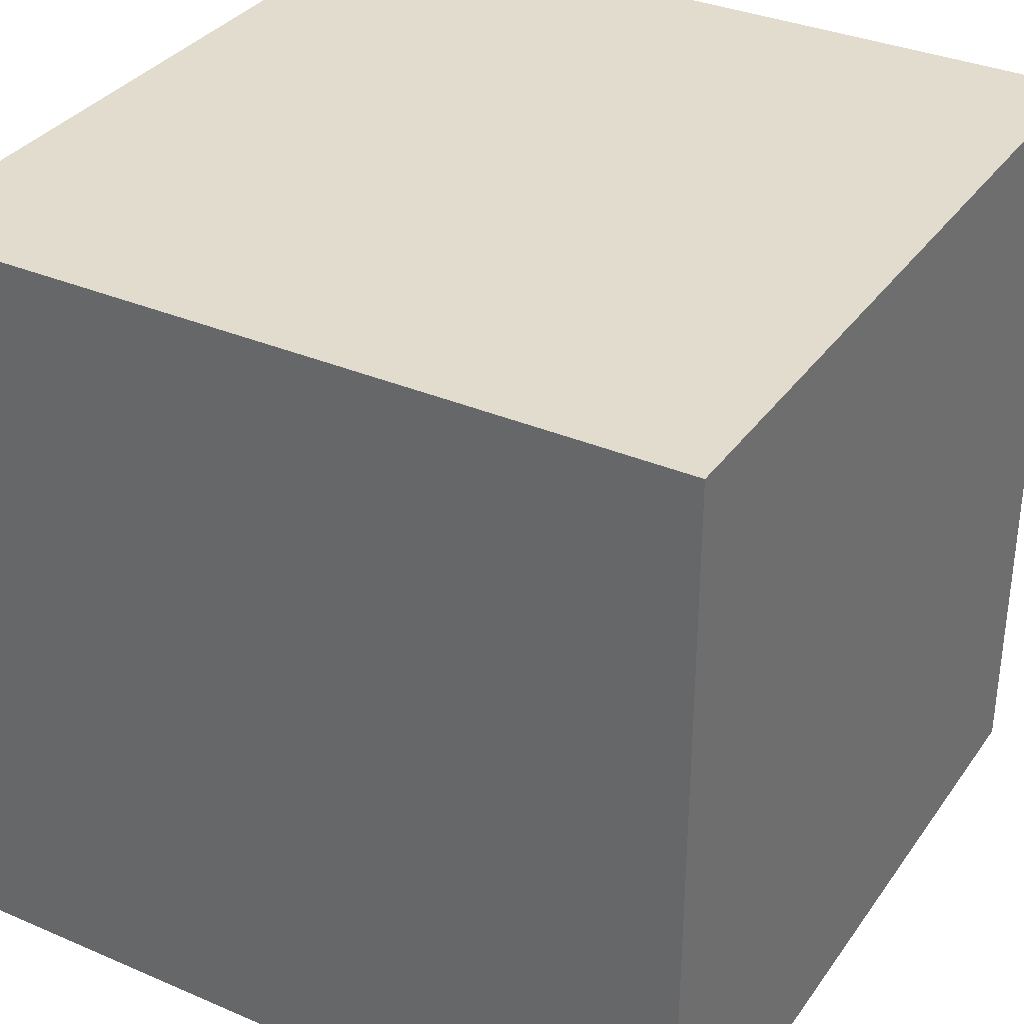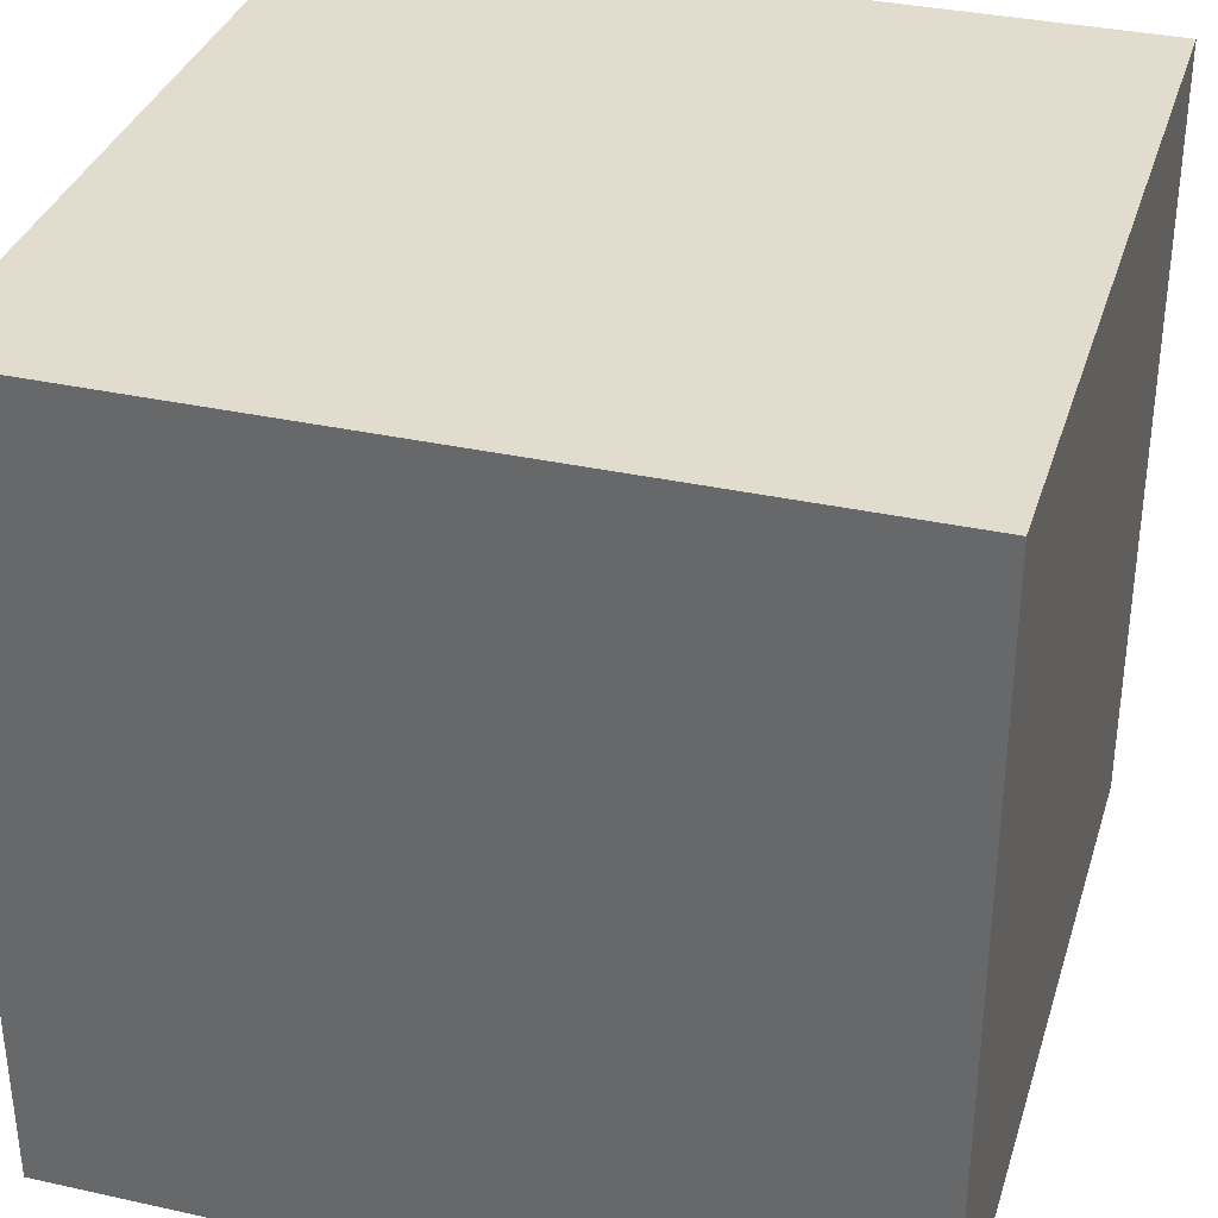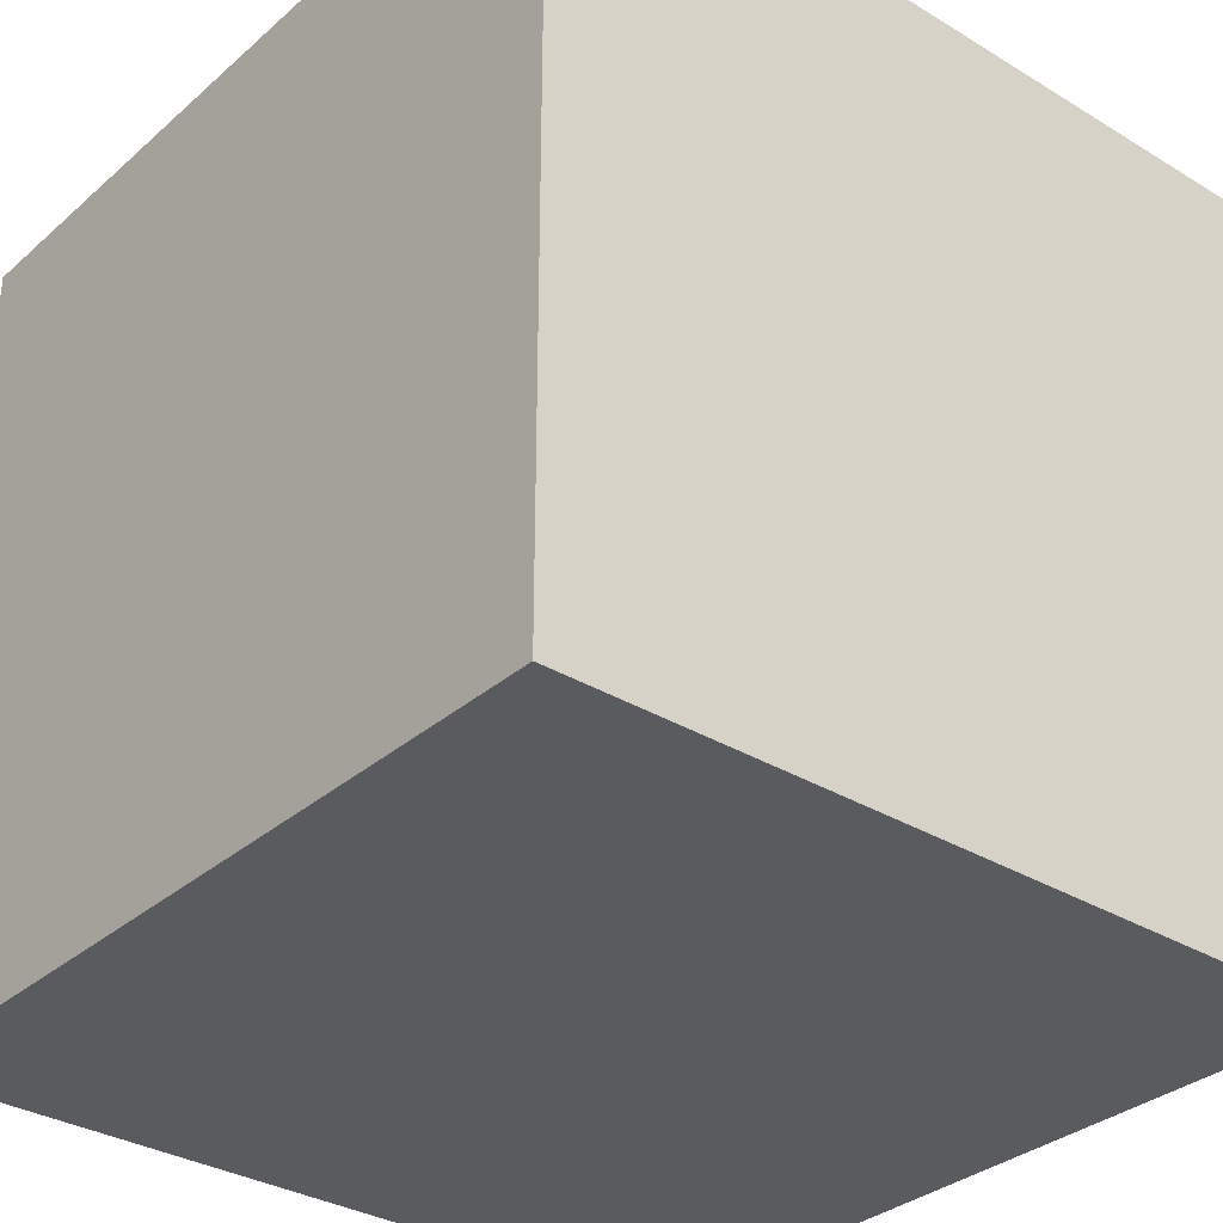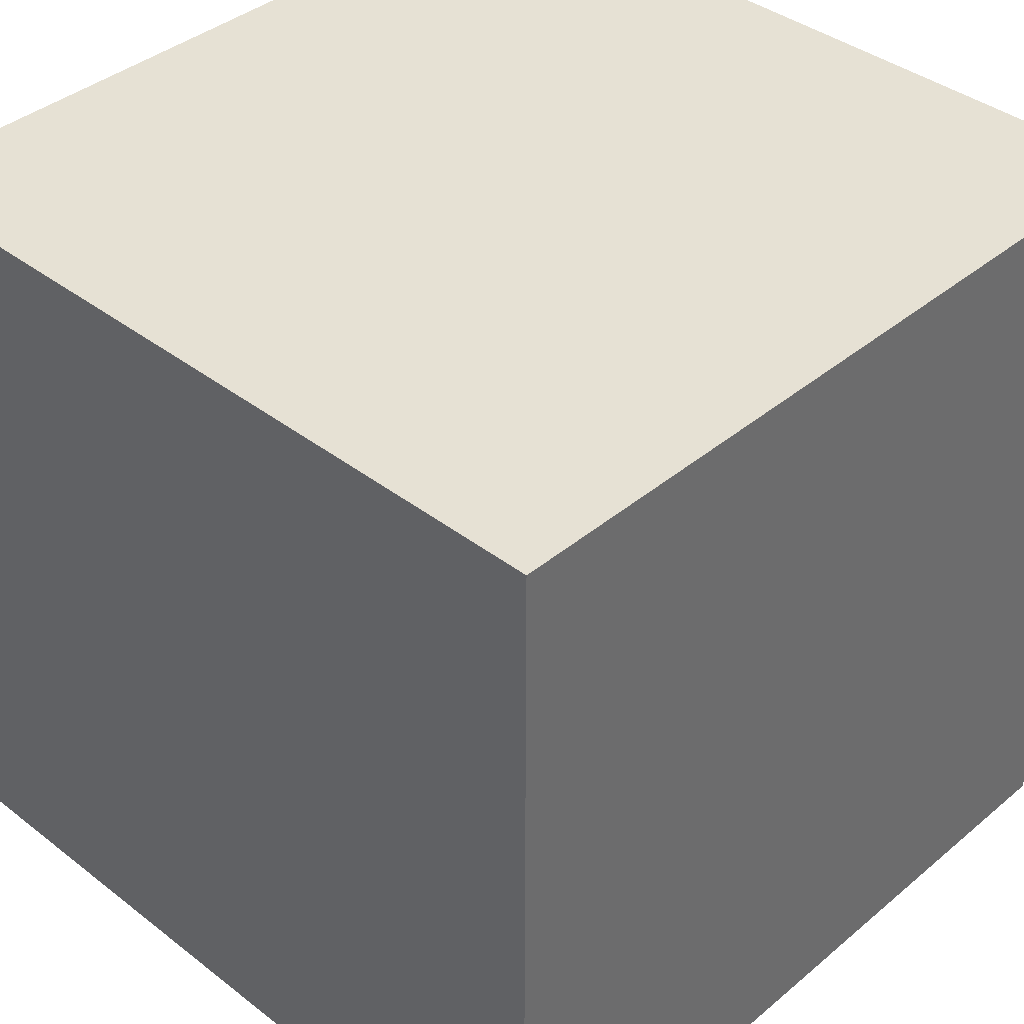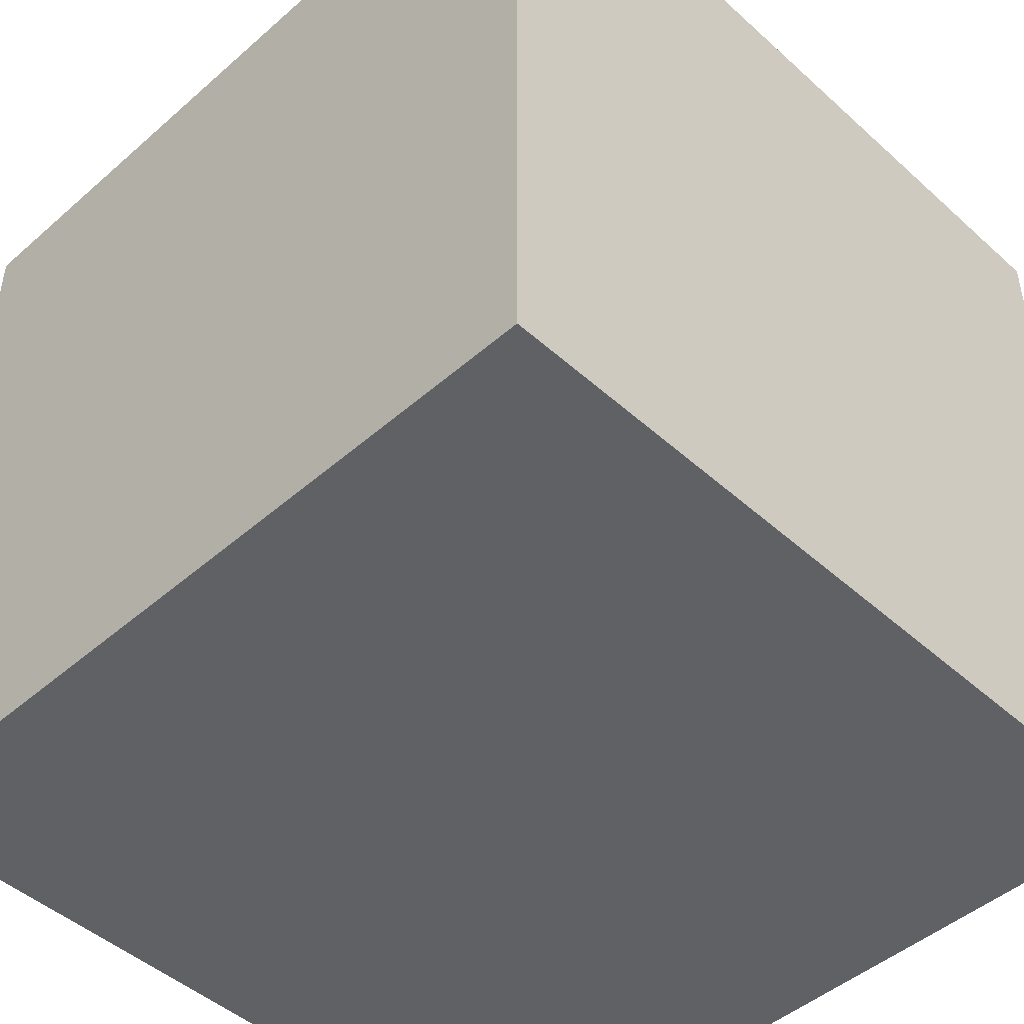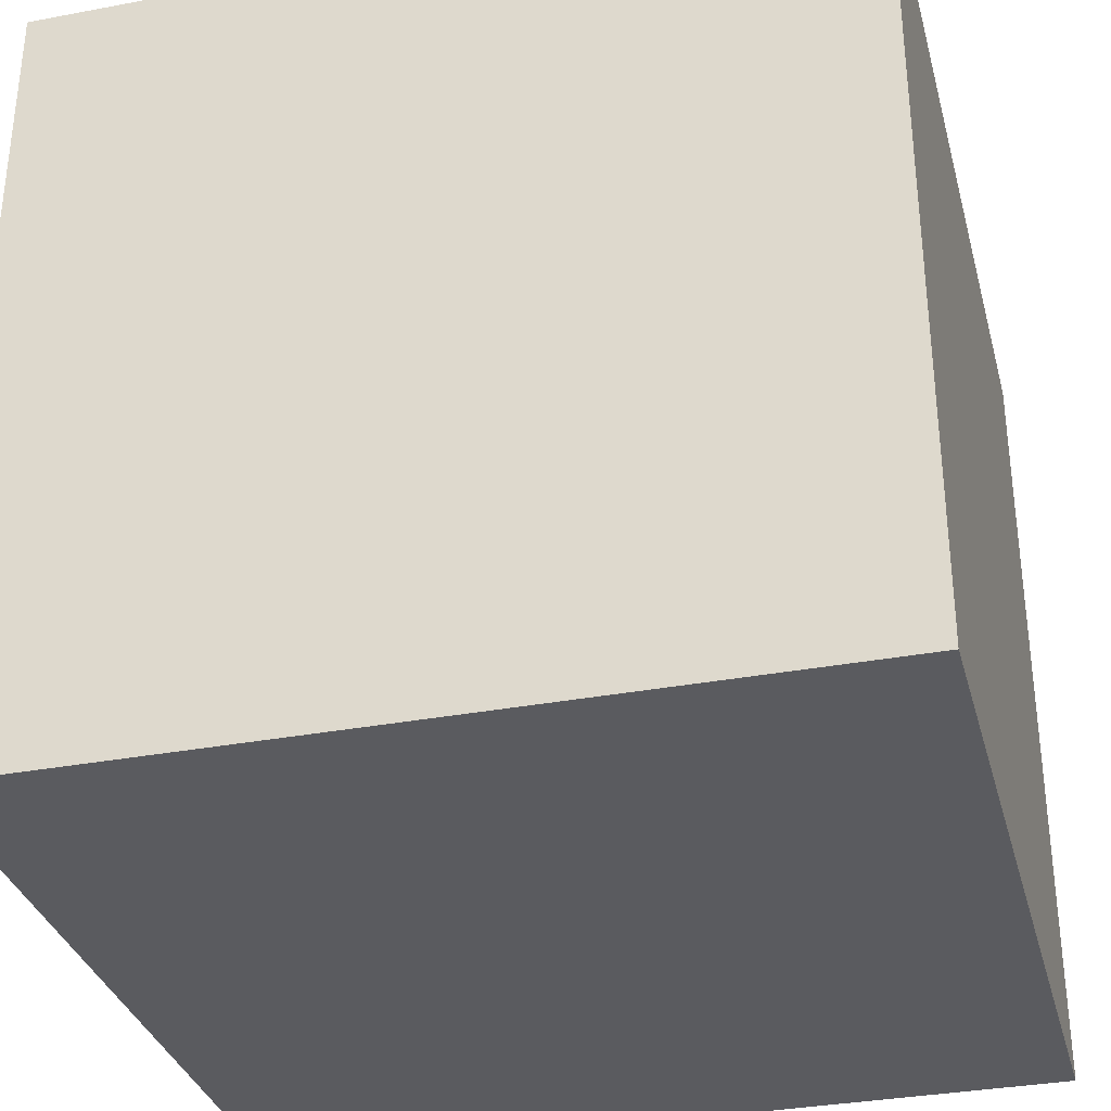
<metadata>
{"format":"obj","ext":"obj","renderer":"f3d","projection":"perspective","resolution":1024,"background":"white","views":[{"elev":34.1,"azim":-149.9,"up":"+Z"},{"elev":34.6,"azim":16.5,"up":"+Y"},{"elev":-32.8,"azim":140.0,"up":"+Y"},{"elev":39.2,"azim":-136.1,"up":"+Z"},{"elev":-47.1,"azim":44.6,"up":"+Z"},{"elev":-33.3,"azim":-75.5,"up":"+Z"}]}
</metadata>
<code>
o cubicB
v 2.096 1.033 0.4519
v 2.996 1.033 0.4519
v 2.996 1.933 0.4519
v 2.096 1.933 0.4519
v 2.096 1.933 -0.4481
v 2.996 1.933 -0.4481
v 2.996 1.033 -0.4481
v 2.096 1.033 -0.4481
f 1 2 3
f 1 3 4
f 5 6 7
f 5 7 8
f 2 1 8
f 2 8 7
f 3 2 7
f 3 7 6
f 4 3 6
f 4 6 5
f 1 4 5
f 1 5 8

</code>
